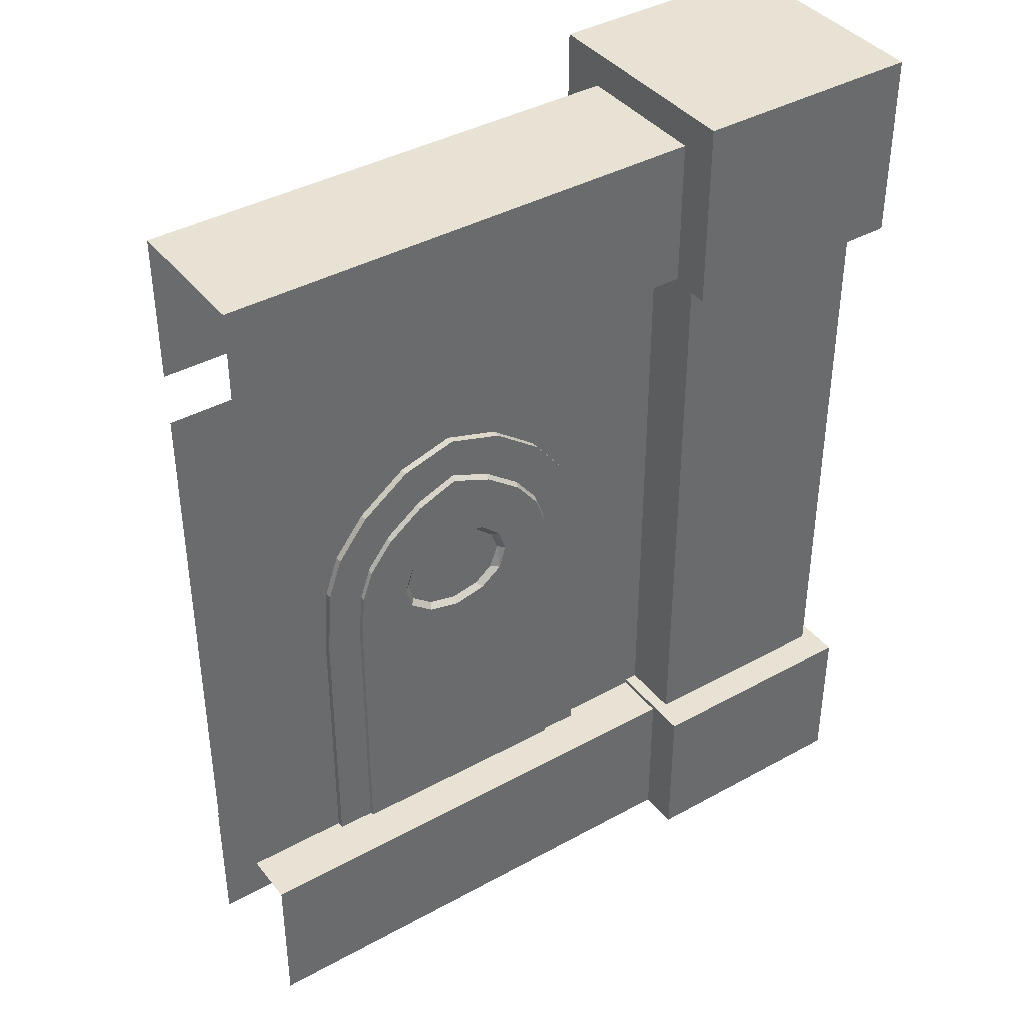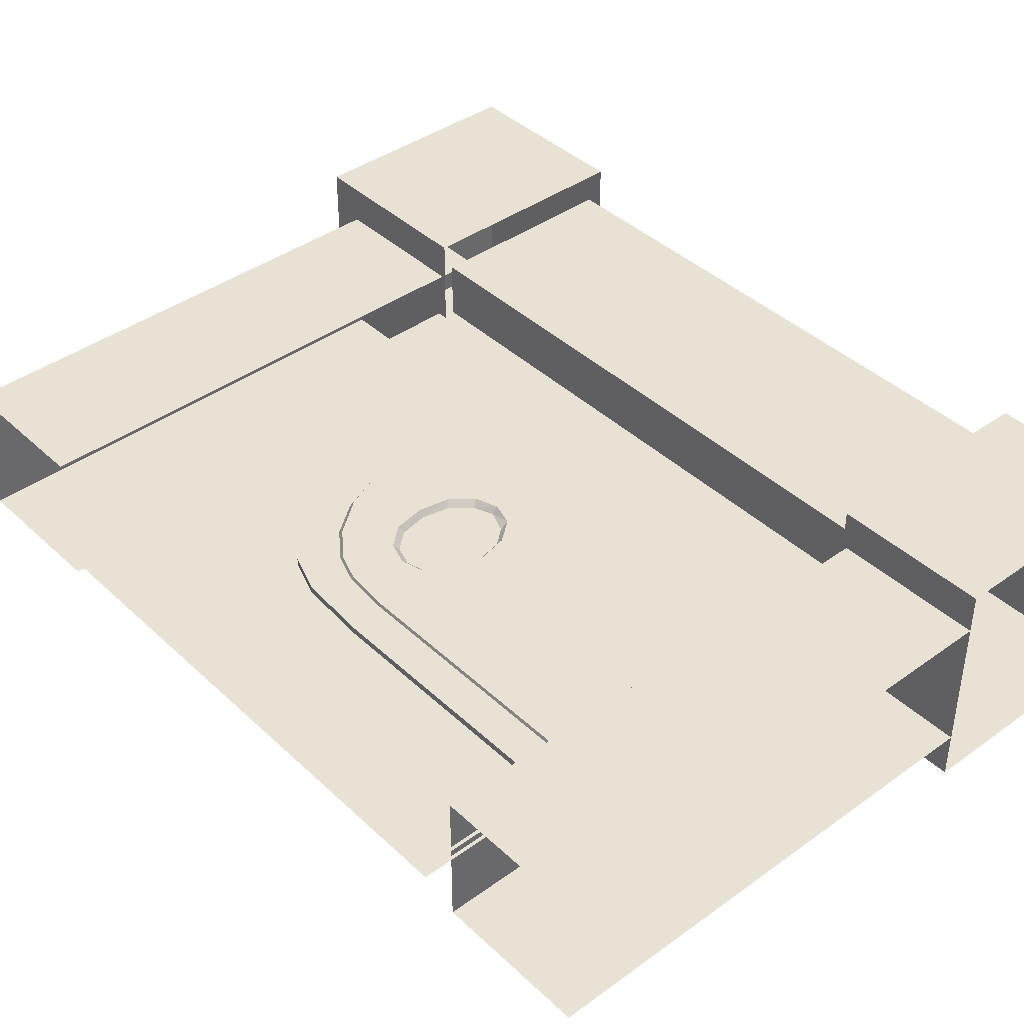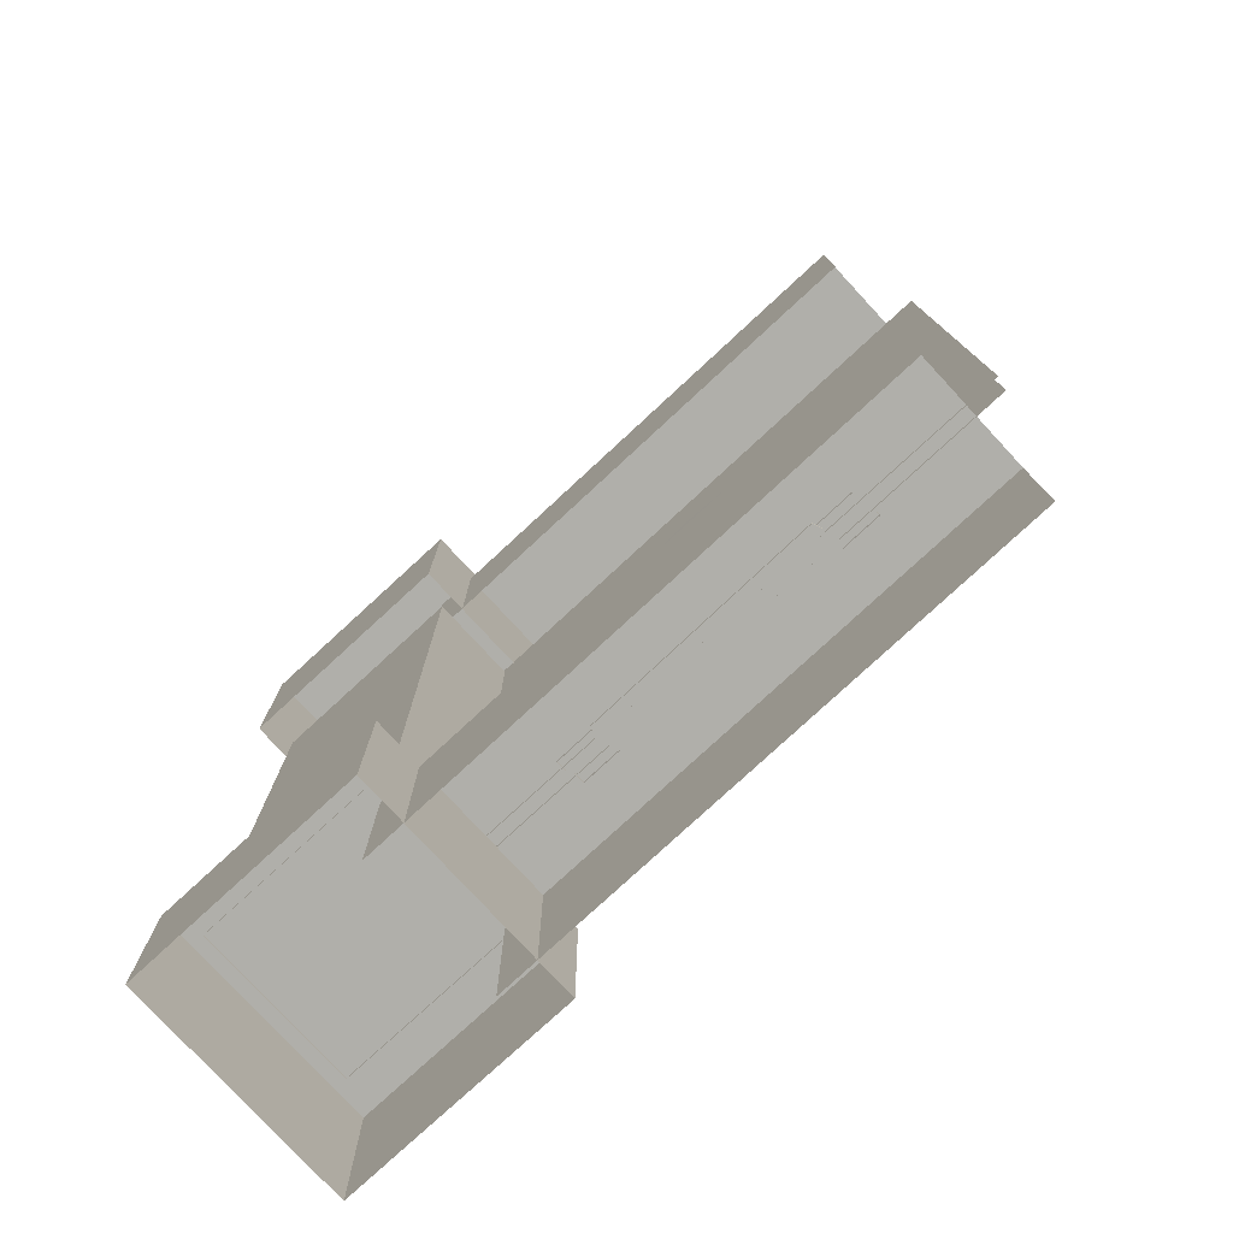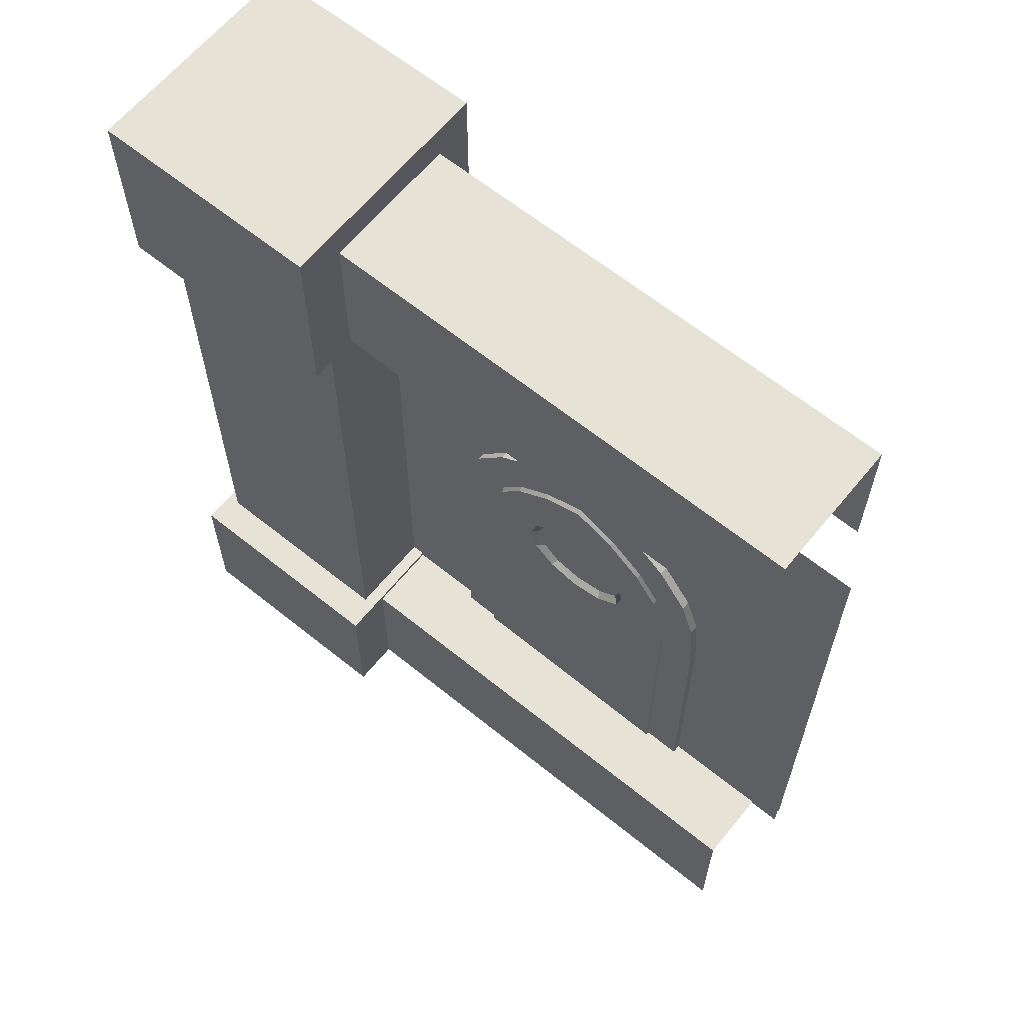
<metadata>
{"format":"obj","ext":"obj","renderer":"f3d","projection":"perspective","resolution":1024,"background":"white","views":[{"elev":39.8,"azim":145.7,"up":"+Z"},{"elev":40.8,"azim":138.6,"up":"+Y"},{"elev":-78.0,"azim":42.8,"up":"+Z"},{"elev":63.3,"azim":39.3,"up":"+Z"}]}
</metadata>
<code>
g huodong_fuben_651_pingtai01_qiang02a_01
v 77.82 1.086 337.3
v 86 1.03 363.5
v 52.95 1.255 373.3
v 52.94 1.256 347.5
v 99.72 0.936 320.9
v 115.1 0.8313 341.7
v 120.2 0.7964 284.4
v 142.3 0.6457 293.1
v 133.9 0.7029 317.4
v 113.9 0.8401 302.6
v 122.5 0.7811 253.2
v 145.4 0.6247 251.6
v 122.5 0.7802 88.19
v 145.4 0.6245 88.17
v 19.86 1.481 363.5
v 28.05 1.425 337.3
v -9.243 1.68 341.7
v 6.148 1.575 320.9
v -7.982 1.671 302.6
v -28.02 1.808 317.4
v -36.47 1.865 293.1
v -14.34 1.714 284.4
v -39.55 1.886 251.6
v -16.66 1.73 253.2
v -39.54 1.886 88.17
v -16.65 1.73 88.19
v 86 1.03 363.5
v 86.08 7.27 363.5
v 53.02 7.497 373.3
v 52.95 1.255 373.3
v 115.1 0.8313 341.7
v 115.2 7.07 341.7
v 86.08 7.27 363.5
v 86 1.03 363.5
v 142.3 0.6457 293.1
v 142.4 6.882 293.1
v 134 6.94 317.4
v 133.9 0.7029 317.4
v 145.4 0.6247 251.6
v 145.5 6.861 251.6
v 145.4 0.6245 88.17
v 145.5 6.861 88.17
v 52.95 1.255 373.3
v 53.02 7.497 373.3
v 19.94 7.725 363.5
v 19.86 1.481 363.5
v 19.86 1.481 363.5
v 19.94 7.725 363.5
v -9.169 7.925 341.7
v -9.243 1.68 341.7
v -28.02 1.808 317.4
v -27.95 8.054 317.4
v -36.4 8.112 293.1
v -36.47 1.865 293.1
v -39.47 8.133 251.6
v -39.55 1.886 251.6
v -39.47 8.133 88.17
v -39.54 1.886 88.17
v 55.19 17.38 373.3
v 88.25 17.25 363.5
v 80.06 17.28 337.3
v 55.19 17.38 347.5
v 117.4 17.13 341.7
v 102 17.19 320.9
v 136.1 17.05 317.4
v 144.6 17.01 293.1
v 122.5 17.11 284.4
v 116.1 17.13 302.6
v 147.7 17 251.6
v 124.8 17.1 253.2
v 147.7 17 88.17
v 124.8 17.1 88.19
v 22.11 17.52 363.5
v 30.29 17.48 337.3
v -7.001 17.64 341.7
v 8.39 17.57 320.9
v -34.23 17.75 293.1
v -25.78 17.71 317.4
v -5.739 17.63 302.6
v -12.1 17.66 284.4
v -37.31 17.76 251.6
v -14.41 17.67 253.2
v -37.3 17.76 88.17
v -14.41 17.67 88.19
v 55.2 11.14 373.3
v 88.25 11.01 363.5
v 88.25 17.25 363.5
v 55.19 17.38 373.3
v 88.25 11.01 363.5
v 117.4 10.89 341.7
v 117.4 17.13 341.7
v 88.25 17.25 363.5
v 136.1 10.81 317.4
v 144.6 10.78 293.1
v 144.6 17.01 293.1
v 136.1 17.05 317.4
v 147.7 10.77 251.6
v 147.7 17 251.6
v 147.7 10.77 88.17
v 147.7 17 88.17
v 22.11 11.27 363.5
v 55.2 11.14 373.3
v 55.19 17.38 373.3
v 22.11 17.52 363.5
v -6.995 11.39 341.7
v 22.11 11.27 363.5
v 22.11 17.52 363.5
v -7.001 17.64 341.7
v -34.22 11.5 293.1
v -25.77 11.47 317.4
v -25.78 17.71 317.4
v -34.23 17.75 293.1
v -37.3 11.51 251.6
v -37.31 17.76 251.6
v -37.3 11.51 88.17
v -37.3 17.76 88.17
v -220.9 48.61 450.6
v -96.8 49 450.5
v -96.8 49 91.98
v -220.9 48.61 92.09
v -220.6 -49 450.6
v -220.9 48.61 450.6
v -220.9 48.61 92.09
v -220.6 -49 92.09
v -96.5 -48.6 450.5
v -220.6 -49 450.6
v -220.6 -49 92.09
v -96.5 -48.6 91.98
v -96.8 49 450.5
v -96.5 -48.6 450.5
v -96.5 -48.6 91.98
v -96.8 49 91.98
f 1 2 3
f 3 4 1
f 5 6 2
f 2 1 5
f 7 8 9
f 9 10 7
f 11 12 8
f 8 7 11
f 13 14 12
f 12 11 13
f 10 9 6
f 6 5 10
f 4 3 15
f 15 16 4
f 16 15 17
f 17 18 16
f 19 20 21
f 21 22 19
f 22 21 23
f 23 24 22
f 24 23 25
f 25 26 24
f 18 17 20
f 20 19 18
f 27 28 29
f 29 30 27
f 31 32 33
f 33 34 31
f 35 36 37
f 37 38 35
f 39 40 36
f 36 35 39
f 41 42 40
f 40 39 41
f 38 37 32
f 32 31 38
f 43 44 45
f 45 46 43
f 47 48 49
f 49 50 47
f 51 52 53
f 53 54 51
f 54 53 55
f 55 56 54
f 56 55 57
f 57 58 56
f 50 49 52
f 52 51 50
f 59 60 61
f 61 62 59
f 60 63 64
f 64 61 60
f 65 66 67
f 67 68 65
f 66 69 70
f 70 67 66
f 69 71 72
f 72 70 69
f 63 65 68
f 68 64 63
f 73 59 62
f 62 74 73
f 75 73 74
f 74 76 75
f 77 78 79
f 79 80 77
f 81 77 80
f 80 82 81
f 83 81 82
f 82 84 83
f 78 75 76
f 76 79 78
f 85 86 87
f 87 88 85
f 89 90 91
f 91 92 89
f 93 94 95
f 95 96 93
f 94 97 98
f 98 95 94
f 97 99 100
f 100 98 97
f 90 93 96
f 96 91 90
f 101 102 103
f 103 104 101
f 105 106 107
f 107 108 105
f 109 110 111
f 111 112 109
f 113 109 112
f 112 114 113
f 115 113 114
f 114 116 115
f 110 105 108
f 108 111 110
f 117 118 119
f 119 120 117
f 121 122 123
f 123 124 121
f 125 126 127
f 127 128 125
f 129 130 131
f 131 132 129
g huodong_fuben_651_pingtai01_qiang02a_01
v 77.89 -0.8232 334.2
v 78.57 4.418 337.7
v 53.07 4.646 347.8
v 53.02 -0.6012 344.3
v 99.78 -1.019 317.8
v 101 4.218 321.3
v 122.6 -1.222 253.5
v 124.4 4.009 253.5
v 122 4.03 284.7
v 120.3 -1.202 281.2
v 122.6 -1.222 88.53
v 124.4 3.986 88.53
v 113.9 -1.145 299.5
v 115.5 4.088 303
v 122.6 -1.222 253.5
v 120.3 -1.202 281.2
v 89.94 -0.9309 273.4
v 86.3 -0.8987 259.6
v 53.08 3.178 273.5
v 70.24 3.025 251.4
v 82.84 2.913 261.1
v 86.09 2.883 273.4
v 53.02 -0.6012 344.3
v 53.02 -0.6012 301.9
v 72.67 -0.7767 298.4
v 77.89 -0.8232 334.2
v 85.39 -0.8904 287.6
v 113.9 -1.145 299.5
v 99.78 -1.019 317.8
v 72.22 -0.7729 248.8
v 122.6 -1.222 88.53
v 53.02 -0.6012 244.6
v 53.02 -0.6012 88.53
v 53.07 3.178 298.9
v 53.02 -0.6012 301.9
v 33.56 -0.4274 298.4
v 36.12 3.33 295.5
v 70.65 3.021 295.8
v 72.67 -0.7767 298.4
v 82.02 2.919 286.1
v 85.39 -0.8904 287.6
v 72.67 -0.7767 298.4
v 70.65 3.021 295.8
v 86.09 2.883 273.4
v 89.94 -0.9309 273.4
v 85.39 -0.8904 287.6
v 82.02 2.919 286.1
v 82.84 2.913 261.1
v 86.3 -0.8987 259.6
v 89.94 -0.9309 273.4
v 86.09 2.883 273.4
v 70.24 3.025 251.4
v 72.22 -0.7729 248.8
v 86.3 -0.8987 259.6
v 82.84 2.913 261.1
v 53.07 3.178 247.6
v 53.02 -0.6012 244.6
v 35.71 3.333 251.1
v 33.79 -0.4294 248.7
v 25.15 3.428 259.5
v 20.27 -0.3084 259.2
v 33.79 -0.4294 248.7
v 35.71 3.333 251.1
v 19.67 3.476 273.5
v 16.01 -0.2707 273.5
v 20.27 -0.3084 259.2
v 25.15 3.428 259.5
v 24.34 3.435 285.5
v 20.72 -0.3128 287.4
v 16.01 -0.2707 273.5
v 19.67 3.476 273.5
v 36.12 3.33 295.5
v 33.56 -0.4274 298.4
v 20.72 -0.3128 287.4
v 24.34 3.435 285.5
v 36.12 3.33 295.5
v 24.34 3.435 285.5
v 19.67 3.476 273.5
v 82.02 2.919 286.1
v 70.65 3.021 295.8
v 25.15 3.428 259.5
v 35.71 3.333 251.1
v 28.14 -0.3788 334.2
v 53.02 -0.6012 344.3
v 53.07 4.646 347.8
v 27.55 4.874 337.7
v 6.243 -0.1834 317.8
v 5.09 5.074 321.3
v -16.55 0.02027 253.5
v -14.24 -0.000417 281.2
v -15.92 5.262 284.7
v -18.29 5.283 253.5
v -16.55 0.02036 88.53
v -18.29 5.261 88.53
v -9.397 5.204 303
v -7.881 -0.05729 299.5
v -16.55 0.02027 253.5
v 20.27 -0.3084 259.2
v 16.01 -0.2707 273.5
v -14.24 -0.000417 281.2
v 28.14 -0.3788 334.2
v 33.56 -0.4274 298.4
v -7.881 -0.05729 299.5
v 20.72 -0.3128 287.4
v 6.243 -0.1834 317.8
v 33.79 -0.4294 248.7
v -16.55 0.02036 88.53
v 124.4 3.986 88.53
v 122.6 -1.222 88.53
v 53.02 -0.6012 88.53
v 53.08 5.764 88.53
v -16.55 0.02036 88.53
v -18.29 5.261 88.53
v 124.5 10.47 88.53
v 53.13 10.91 88.53
v -18.23 11.35 88.53
v 55.28 13.99 347.8
v 80.78 13.94 337.7
v 80.15 19.19 334.2
v 55.29 19.24 344.3
v 103.2 13.89 321.3
v 102 19.14 317.8
v 124.2 13.85 284.7
v 126.6 13.85 253.5
v 124.8 19.1 253.5
v 122.5 19.1 281.2
v 126.6 13.87 88.53
v 124.8 19.1 88.53
v 116.2 19.12 299.5
v 117.7 13.87 303
v 92.2 19.16 273.4
v 122.5 19.1 281.2
v 124.8 19.1 253.5
v 88.57 19.17 259.6
v 85.06 15.4 261.1
v 72.47 15.42 251.4
v 55.3 15.46 273.5
v 88.31 15.39 273.4
v 74.93 19.2 298.4
v 55.29 19.24 301.9
v 55.29 19.24 344.3
v 80.15 19.19 334.2
v 87.66 19.17 287.6
v 102 19.14 317.8
v 116.2 19.12 299.5
v 124.8 19.1 88.53
v 74.48 19.2 248.8
v 55.29 19.24 88.53
v 55.29 19.24 244.6
v 35.82 19.28 298.4
v 55.29 19.24 301.9
v 55.29 15.46 298.9
v 38.34 15.49 295.5
v 74.93 19.2 298.4
v 72.87 15.42 295.8
v 74.93 19.2 298.4
v 87.66 19.17 287.6
v 84.25 15.4 286.1
v 72.87 15.42 295.8
v 87.66 19.17 287.6
v 92.2 19.16 273.4
v 88.31 15.39 273.4
v 84.25 15.4 286.1
v 92.2 19.16 273.4
v 88.57 19.17 259.6
v 85.06 15.4 261.1
v 88.31 15.39 273.4
v 88.57 19.17 259.6
v 74.48 19.2 248.8
v 72.47 15.42 251.4
v 85.06 15.4 261.1
v 55.29 19.24 244.6
v 55.29 15.46 247.6
v 36.05 19.28 248.7
v 37.93 15.49 251.1
v 36.05 19.28 248.7
v 22.53 19.3 259.2
v 27.37 15.51 259.5
v 37.93 15.49 251.1
v 22.53 19.3 259.2
v 18.27 19.31 273.5
v 21.89 15.52 273.5
v 27.37 15.51 259.5
v 18.27 19.31 273.5
v 22.99 19.3 287.4
v 26.56 15.51 285.5
v 21.89 15.52 273.5
v 22.99 19.3 287.4
v 35.82 19.28 298.4
v 38.34 15.49 295.5
v 26.56 15.51 285.5
v 26.56 15.51 285.5
v 38.34 15.49 295.5
v 21.89 15.52 273.5
v 72.87 15.42 295.8
v 84.25 15.4 286.1
v 37.93 15.49 251.1
v 27.37 15.51 259.5
v 55.28 13.99 347.8
v 55.29 19.24 344.3
v 30.4 19.29 334.2
v 29.75 14.04 337.7
v 8.505 19.33 317.8
v 7.294 14.09 321.3
v -13.71 14.13 284.7
v -11.98 19.37 281.2
v -14.29 19.38 253.5
v -16.09 14.13 253.5
v -14.29 19.38 88.53
v -16.08 14.15 88.53
v -5.62 19.36 299.5
v -7.193 14.11 303
v 18.27 19.31 273.5
v 22.53 19.3 259.2
v -14.29 19.38 253.5
v -11.98 19.37 281.2
v 35.82 19.28 298.4
v 30.4 19.29 334.2
v -5.62 19.36 299.5
v 8.505 19.33 317.8
v 22.99 19.3 287.4
v 36.05 19.28 248.7
v -14.29 19.38 88.53
v 55.29 19.24 88.53
v 124.8 19.1 88.53
v 126.6 13.87 88.53
v 55.28 12.87 88.53
v -14.29 19.38 88.53
v -16.08 14.15 88.53
v 126.6 7.384 88.53
v 55.26 7.726 88.53
v -16.1 8.067 88.53
v 53.07 3.178 247.6
v 53.07 3.178 298.9
v 55.29 15.46 247.6
v 55.29 15.46 298.9
f 133 134 135
f 135 136 133
f 137 138 134
f 134 133 137
f 139 140 141
f 141 142 139
f 143 144 140
f 140 139 143
f 138 137 145
f 145 146 138
f 147 148 149
f 149 150 147
f 151 152 153
f 153 154 151
f 155 156 157
f 157 158 155
f 159 148 160
f 160 161 159
f 161 158 157
f 157 159 161
f 162 163 147
f 147 150 162
f 162 164 165
f 165 163 162
f 166 167 168
f 168 169 166
f 170 171 167
f 167 166 170
f 172 173 174
f 174 175 172
f 176 177 178
f 178 179 176
f 180 181 182
f 182 183 180
f 184 185 186
f 186 187 184
f 188 189 185
f 185 184 188
f 190 191 189
f 189 188 190
f 192 193 194
f 194 195 192
f 196 197 198
f 198 199 196
f 200 201 202
f 202 203 200
f 204 205 206
f 206 207 204
f 151 208 209
f 209 210 151
f 154 211 212
f 212 151 154
f 210 213 214
f 214 151 210
f 146 145 142
f 142 141 146
f 215 216 217
f 217 218 215
f 219 215 218
f 218 220 219
f 221 222 223
f 223 224 221
f 225 221 224
f 224 226 225
f 220 227 228
f 228 219 220
f 229 230 231
f 231 232 229
f 155 233 234
f 234 156 155
f 235 232 236
f 236 237 235
f 237 236 234
f 234 233 237
f 238 230 229
f 229 239 238
f 238 239 165
f 165 164 238
f 227 223 222
f 222 228 227
f 240 241 242
f 242 243 240
f 243 242 244
f 244 245 243
f 246 240 243
f 243 247 246
f 247 243 245
f 245 248 247
f 249 250 251
f 251 252 249
f 250 253 254
f 254 251 250
f 255 256 257
f 257 258 255
f 256 259 260
f 260 257 256
f 261 254 253
f 253 262 261
f 263 264 265
f 265 266 263
f 267 268 269
f 269 270 267
f 271 272 273
f 273 274 271
f 275 276 277
f 277 264 275
f 271 274 276
f 276 275 271
f 265 278 279
f 279 266 265
f 280 281 279
f 279 278 280
f 282 283 284
f 284 285 282
f 283 286 287
f 287 284 283
f 288 289 290
f 290 291 288
f 292 293 294
f 294 295 292
f 296 297 298
f 298 299 296
f 300 301 302
f 302 303 300
f 301 304 305
f 305 302 301
f 304 306 307
f 307 305 304
f 308 309 310
f 310 311 308
f 312 313 314
f 314 315 312
f 316 317 318
f 318 319 316
f 320 321 322
f 322 323 320
f 324 325 269
f 269 326 324
f 327 328 270
f 270 269 327
f 329 330 326
f 326 269 329
f 258 261 262
f 262 255 258
f 331 332 333
f 333 334 331
f 334 333 335
f 335 336 334
f 337 338 339
f 339 340 337
f 340 339 341
f 341 342 340
f 343 344 336
f 336 335 343
f 345 346 347
f 347 348 345
f 349 350 273
f 273 272 349
f 351 352 353
f 353 348 351
f 349 353 352
f 352 350 349
f 347 346 354
f 354 355 347
f 280 355 354
f 354 281 280
f 338 337 344
f 344 343 338
f 356 357 358
f 358 359 356
f 360 356 359
f 359 361 360
f 359 358 362
f 362 363 359
f 361 359 363
f 363 364 361
f 365 151 214
f 148 159 149
f 212 366 151
f 151 366 208
f 151 365 152
f 236 232 231
f 329 269 367
f 263 275 264
f 269 368 327
f 325 368 269
f 268 367 269
f 345 348 353
g huodong_fuben_651_pingtai01_qiang02a_01
v 229 5.869 455.1
v -109.2 5.834 455.2
v -109.2 5.834 88.53
v 229 5.869 88.42
v -113.5 -39.47 90.64
v 209.8 -39.43 90.52
v 209.8 45.14 90.52
v -113.5 45.11 90.64
v 209.8 45.14 -1.306
v -113.5 45.11 -1.306
v -113.5 45.11 90.64
v 209.8 45.14 90.52
v -113.5 -39.47 541.6
v 209.8 -39.43 541.4
v 209.8 45.14 541.4
v -113.5 45.11 541.6
v 209.8 45.14 450.9
v -113.5 45.11 451
v -113.5 45.11 541.6
v 209.8 45.14 541.4
v 209.8 -39.43 450.8
v 209.8 -39.43 541.4
v -113.5 -39.47 541.6
v -113.5 -39.47 450.9
v 209.8 -39.43 -1.313
v 209.8 -39.43 90.52
v -113.5 -39.47 90.64
v -113.5 -39.47 -1.309
v 227.5 12.83 455.1
v 227.5 12.83 88.42
v -110.7 12.79 88.53
v -110.7 12.79 455.2
v -228.6 -69.16 93.67
v -88.39 -68.71 93.56
v -88.82 69.16 93.56
v -229 68.72 93.67
v -88.82 69.16 -1.367
v -229 68.72 -1.364
v -229 68.72 93.67
v -88.82 69.16 93.56
v -229 68.72 -1.364
v -228.6 -69.16 -1.364
v -228.6 -69.16 93.67
v -229 68.72 93.67
v -228.6 -69.16 -1.364
v -88.39 -68.71 -1.367
v -88.39 -68.71 93.56
v -228.6 -69.16 93.67
v -88.39 -68.71 -1.367
v -88.82 69.16 -1.367
v -88.82 69.16 93.56
v -88.39 -68.71 93.56
v -88.82 69.16 562.6
v -229 68.72 562.6
v -228.6 -69.16 562.6
v -88.39 -68.71 562.6
v -229 68.72 562.6
v -88.82 69.16 562.6
v -88.82 69.16 448.3
v -229 68.72 448.4
v -228.6 -69.16 562.6
v -229 68.72 562.6
v -229 68.72 448.4
v -228.6 -69.16 448.4
v -88.39 -68.71 562.6
v -228.6 -69.16 562.6
v -228.6 -69.16 448.4
v -88.39 -68.71 448.3
v -88.82 69.16 562.6
v -88.39 -68.71 562.6
v -88.39 -68.71 448.3
v -88.82 69.16 448.3
f 369 370 371
f 371 372 369
f 373 374 375
f 375 376 373
f 377 378 379
f 379 380 377
f 381 382 383
f 383 384 381
f 385 386 387
f 387 388 385
f 389 390 391
f 391 392 389
f 393 394 395
f 395 396 393
f 397 398 399
f 399 400 397
f 401 402 403
f 403 404 401
f 405 406 407
f 407 408 405
f 409 410 411
f 411 412 409
f 413 414 415
f 415 416 413
f 417 418 419
f 419 420 417
f 421 422 423
f 423 424 421
f 425 426 427
f 427 428 425
f 429 430 431
f 431 432 429
f 433 434 435
f 435 436 433
f 437 438 439
f 439 440 437

</code>
